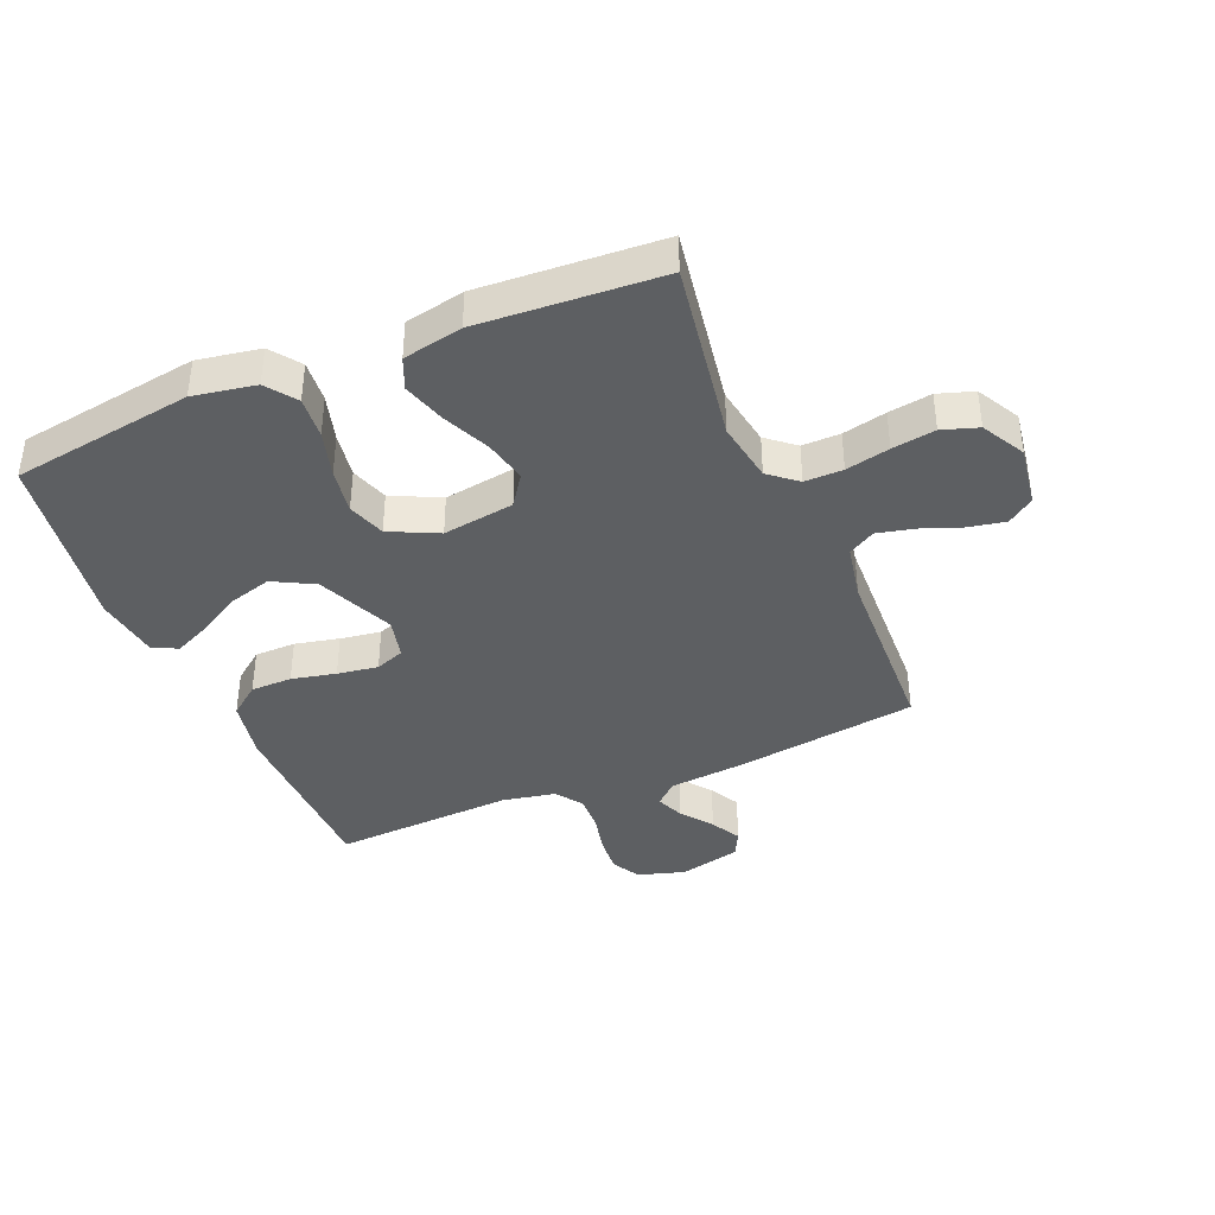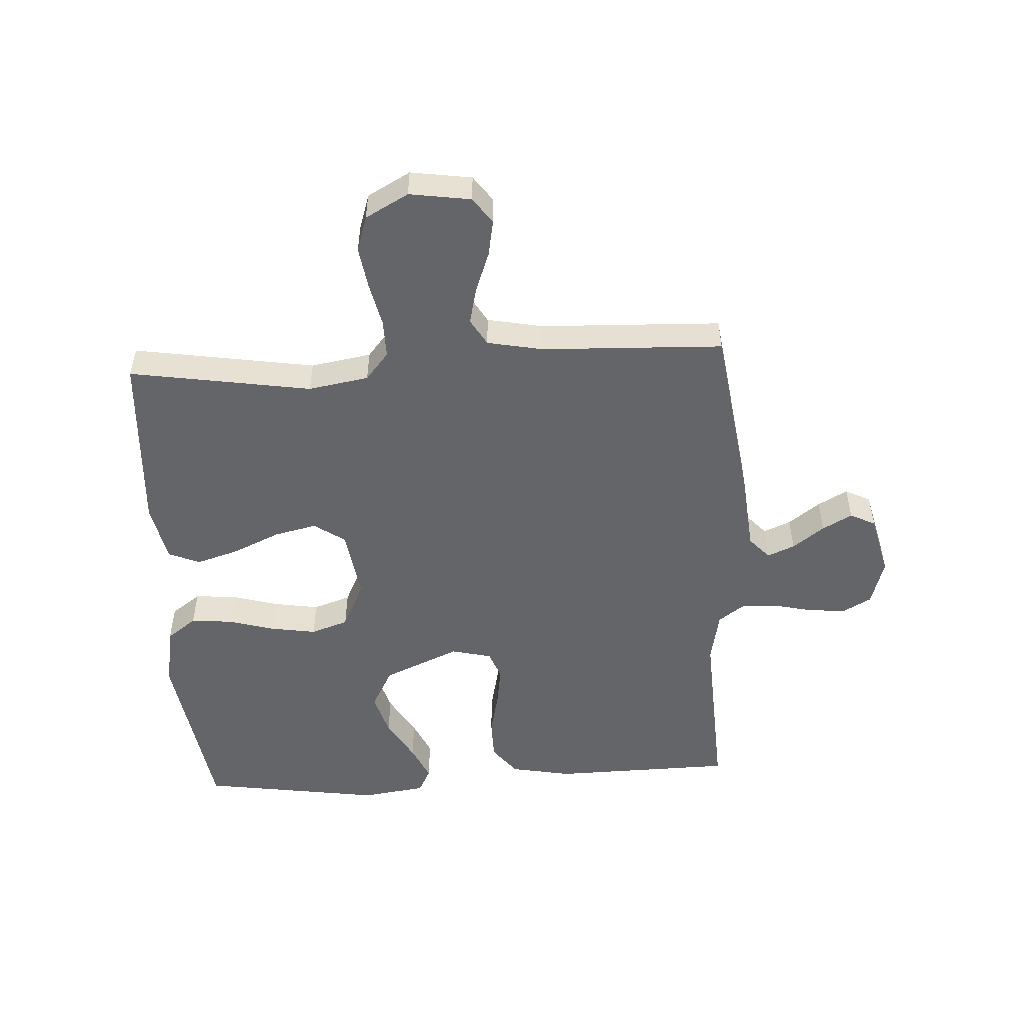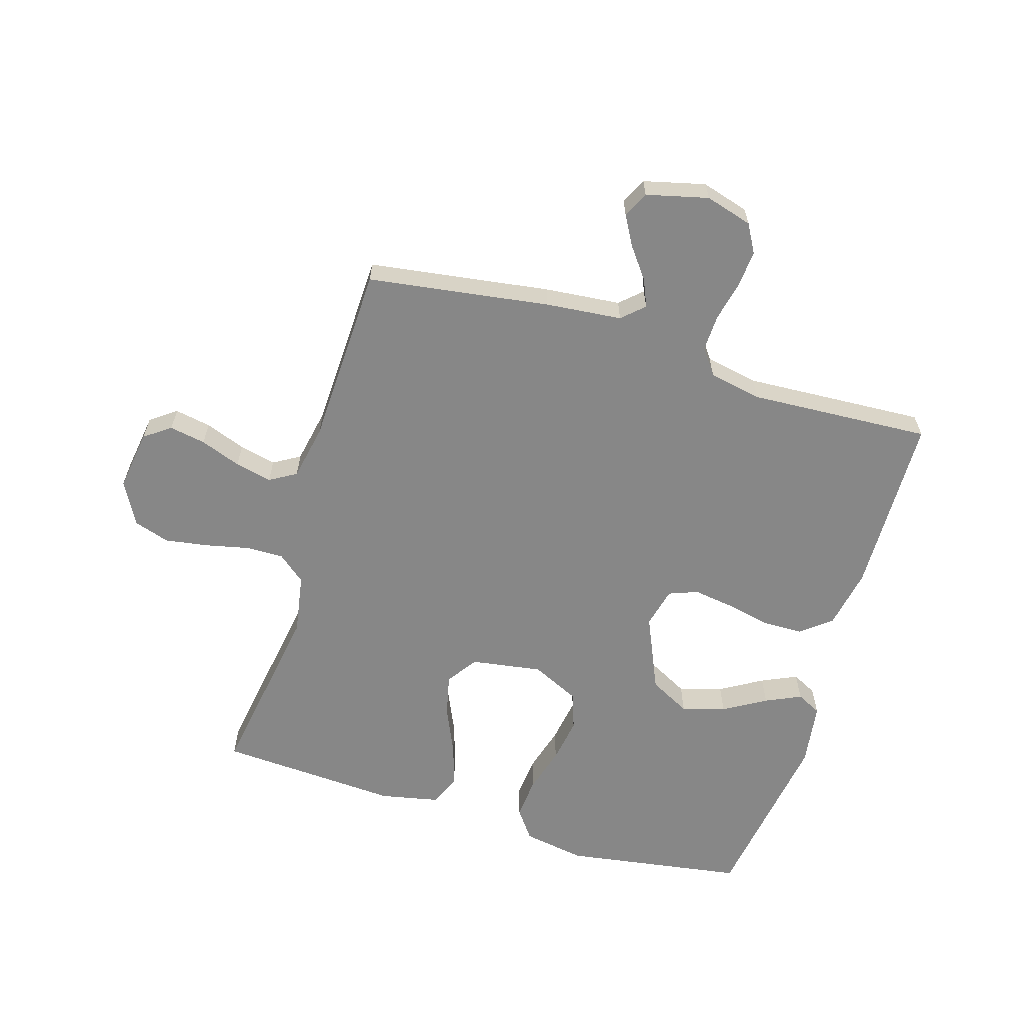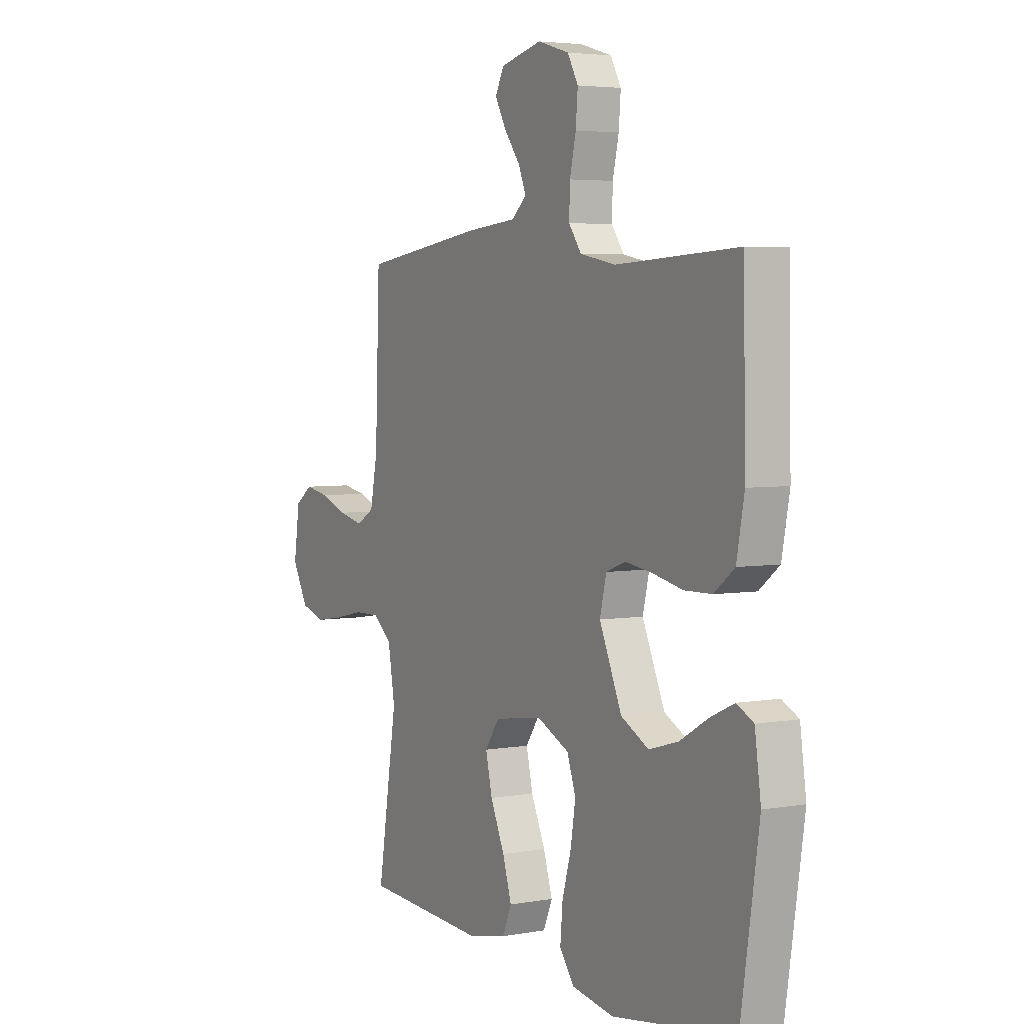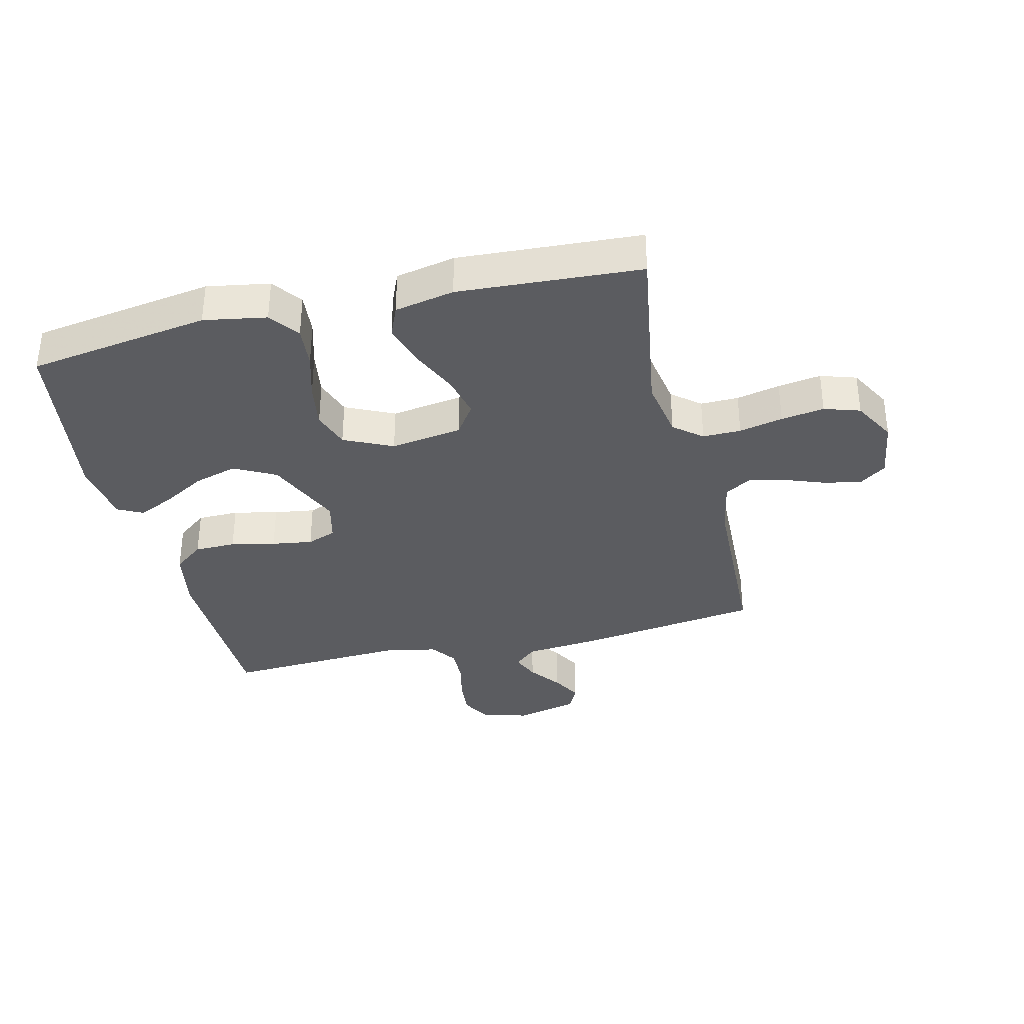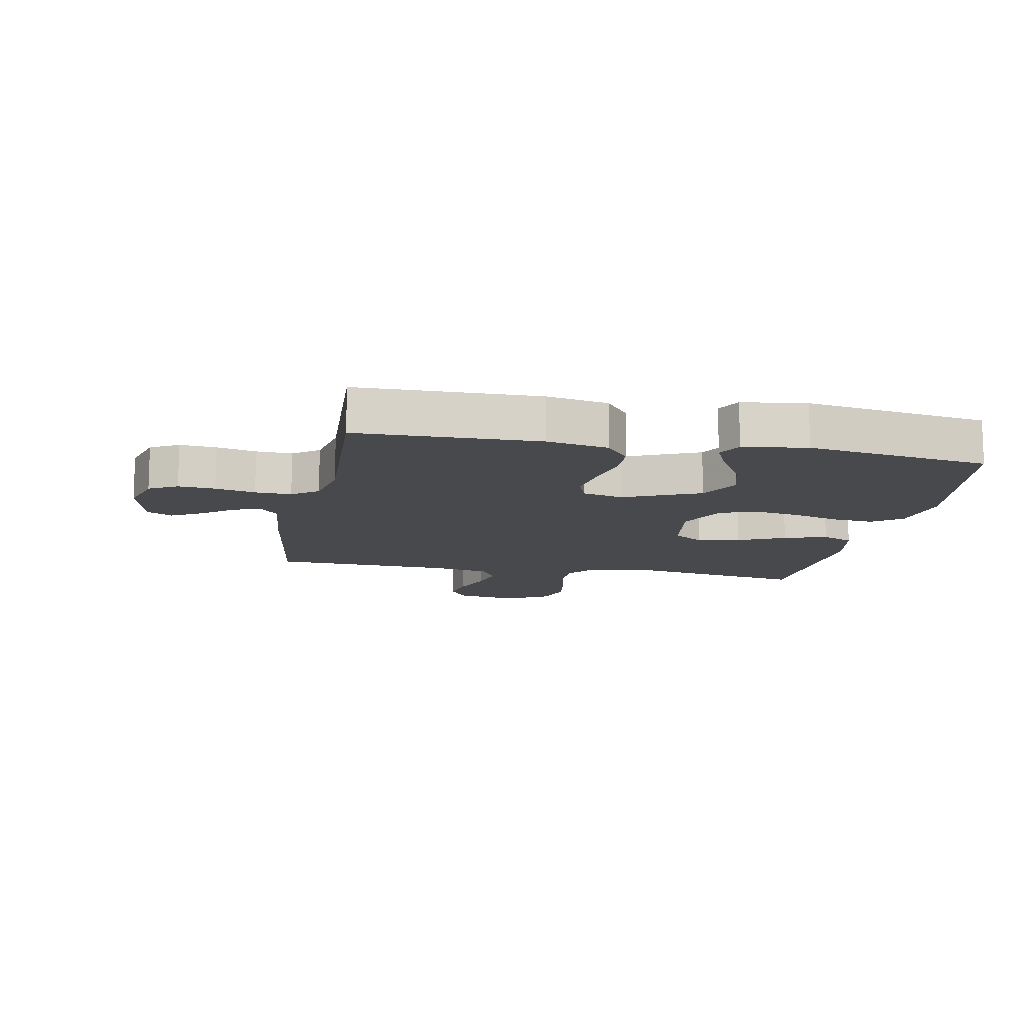
<metadata>
{"format":"obj","ext":"obj","renderer":"f3d","projection":"perspective","resolution":1024,"background":"white","views":[{"elev":-39.6,"azim":-157.3,"up":"+Y"},{"elev":-51.4,"azim":-86.8,"up":"+Y"},{"elev":-62.3,"azim":-16.8,"up":"+Y"},{"elev":4.2,"azim":60.0,"up":"+Z"},{"elev":-34.9,"azim":-166.4,"up":"+Y"},{"elev":-12.5,"azim":79.0,"up":"+Y"}]}
</metadata>
<code>
v 0.5 0.07 -0.5
v 0.2 0.07 -0.546
v 0.097 0.07 -0.528
v 0.061 0.07 -0.479
v 0.067 0.07 -0.41
v 0.089 0.07 -0.333
v 0.101 0.07 -0.258
v 0.08 0.07 -0.196
v 0 0.07 -0.158
v -0.118 0.07 -0.176
v -0.153 0.07 -0.227
v -0.137 0.07 -0.297
v -0.102 0.07 -0.375
v -0.08 0.07 -0.446
v -0.102 0.07 -0.498
v -0.2 0.07 -0.518
v -0.5 0.07 -0.5
v -0.452 0.07 -0.2
v -0.469 0.07 -0.1
v -0.515 0.07 -0.062
v -0.578 0.07 -0.063
v -0.65 0.07 -0.079
v -0.721 0.07 -0.09
v -0.78 0.07 -0.071
v -0.819 0.07 0
v -0.804 0.07 0.101
v -0.761 0.07 0.132
v -0.701 0.07 0.121
v -0.634 0.07 0.096
v -0.573 0.07 0.082
v -0.529 0.07 0.108
v -0.511 0.07 0.2
v -0.5 0.07 0.5
v -0.2 0.07 0.543
v -0.074 0.07 0.555
v -0.038 0.07 0.588
v -0.057 0.07 0.633
v -0.096 0.07 0.685
v -0.123 0.07 0.734
v -0.102 0.07 0.776
v 0 0.07 0.801
v 0.078 0.07 0.778
v 0.104 0.07 0.731
v 0.099 0.07 0.67
v 0.084 0.07 0.604
v 0.082 0.07 0.544
v 0.113 0.07 0.501
v 0.2 0.07 0.484
v 0.5 0.07 0.5
v 0.506 0.07 0.2
v 0.487 0.07 0.099
v 0.437 0.07 0.06
v 0.369 0.07 0.059
v 0.296 0.07 0.075
v 0.229 0.07 0.085
v 0.181 0.07 0.067
v 0.165 0.07 0
v 0.22 0.07 -0.126
v 0.288 0.07 -0.162
v 0.36 0.07 -0.141
v 0.43 0.07 -0.1
v 0.489 0.07 -0.073
v 0.53 0.07 -0.094
v 0.545 0.07 -0.2
v 0.5 0 -0.5
v 0.2 0 -0.546
v 0.097 0 -0.528
v 0.061 0 -0.479
v 0.067 0 -0.41
v 0.089 0 -0.333
v 0.101 0 -0.258
v 0.08 0 -0.196
v 0 0 -0.158
v -0.118 0 -0.176
v -0.153 0 -0.227
v -0.137 0 -0.297
v -0.102 0 -0.375
v -0.08 0 -0.446
v -0.102 0 -0.498
v -0.2 0 -0.518
v -0.5 0 -0.5
v -0.452 0 -0.2
v -0.469 0 -0.1
v -0.515 0 -0.062
v -0.578 0 -0.063
v -0.65 0 -0.079
v -0.721 0 -0.09
v -0.78 0 -0.071
v -0.819 0 0
v -0.804 0 0.101
v -0.761 0 0.132
v -0.701 0 0.121
v -0.634 0 0.096
v -0.573 0 0.082
v -0.529 0 0.108
v -0.511 0 0.2
v -0.5 0 0.5
v -0.2 0 0.543
v -0.074 0 0.555
v -0.038 0 0.588
v -0.057 0 0.633
v -0.096 0 0.685
v -0.123 0 0.734
v -0.102 0 0.776
v 0 0 0.801
v 0.078 0 0.778
v 0.104 0 0.731
v 0.099 0 0.67
v 0.084 0 0.604
v 0.082 0 0.544
v 0.113 0 0.501
v 0.2 0 0.484
v 0.5 0 0.5
v 0.506 0 0.2
v 0.487 0 0.099
v 0.437 0 0.06
v 0.369 0 0.059
v 0.296 0 0.075
v 0.229 0 0.085
v 0.181 0 0.067
v 0.165 0 0
v 0.22 0 -0.126
v 0.288 0 -0.162
v 0.36 0 -0.141
v 0.43 0 -0.1
v 0.489 0 -0.073
v 0.53 0 -0.094
v 0.545 0 -0.2
f 60 61 62 63
f 59 60 63 64
f 51 52 53 54
f 51 54 55
f 48 49 50 51
f 47 48 51 55
f 46 47 55 56
f 42 43 44 45
f 42 45 46
f 41 42 46
f 37 38 39 40
f 36 37 40 41
f 32 33 34 35
f 31 32 35
f 31 35 36
f 26 27 28 29
f 26 29 30
f 25 26 30
f 24 25 30
f 21 22 23 24
f 21 24 30 31
f 15 16 17 18
f 15 18 19
f 12 13 14 15
f 11 12 15 19
f 10 11 19 20
f 3 4 5 6
f 3 6 7
f 2 3 7
f 59 64 1 2
f 58 59 2 7
f 57 58 7 8
f 56 57 8 9
f 36 41 46 56
f 20 21 31 36
f 20 36 56
f 9 10 20 56
f 127 126 125 124
f 128 127 124 123
f 118 117 116 115
f 119 118 115
f 115 114 113 112
f 119 115 112 111
f 120 119 111 110
f 109 108 107 106
f 110 109 106
f 110 106 105
f 104 103 102 101
f 105 104 101 100
f 99 98 97 96
f 99 96 95
f 100 99 95
f 93 92 91 90
f 94 93 90
f 94 90 89
f 94 89 88
f 88 87 86 85
f 95 94 88 85
f 82 81 80 79
f 83 82 79
f 79 78 77 76
f 83 79 76 75
f 84 83 75 74
f 70 69 68 67
f 71 70 67
f 71 67 66
f 66 65 128 123
f 71 66 123 122
f 72 71 122 121
f 73 72 121 120
f 120 110 105 100
f 100 95 85 84
f 120 100 84
f 120 84 74 73
f 1 65 66 2
f 2 66 67 3
f 3 67 68 4
f 4 68 69 5
f 5 69 70 6
f 6 70 71 7
f 7 71 72 8
f 8 72 73 9
f 9 73 74 10
f 10 74 75 11
f 11 75 76 12
f 12 76 77 13
f 13 77 78 14
f 14 78 79 15
f 15 79 80 16
f 16 80 81 17
f 17 81 82 18
f 18 82 83 19
f 19 83 84 20
f 20 84 85 21
f 21 85 86 22
f 22 86 87 23
f 23 87 88 24
f 24 88 89 25
f 25 89 90 26
f 26 90 91 27
f 27 91 92 28
f 28 92 93 29
f 29 93 94 30
f 30 94 95 31
f 31 95 96 32
f 32 96 97 33
f 33 97 98 34
f 34 98 99 35
f 35 99 100 36
f 36 100 101 37
f 37 101 102 38
f 38 102 103 39
f 39 103 104 40
f 40 104 105 41
f 41 105 106 42
f 42 106 107 43
f 43 107 108 44
f 44 108 109 45
f 45 109 110 46
f 46 110 111 47
f 47 111 112 48
f 48 112 113 49
f 49 113 114 50
f 50 114 115 51
f 51 115 116 52
f 52 116 117 53
f 53 117 118 54
f 54 118 119 55
f 55 119 120 56
f 56 120 121 57
f 57 121 122 58
f 58 122 123 59
f 59 123 124 60
f 60 124 125 61
f 61 125 126 62
f 62 126 127 63
f 63 127 128 64
f 64 128 65 1

</code>
